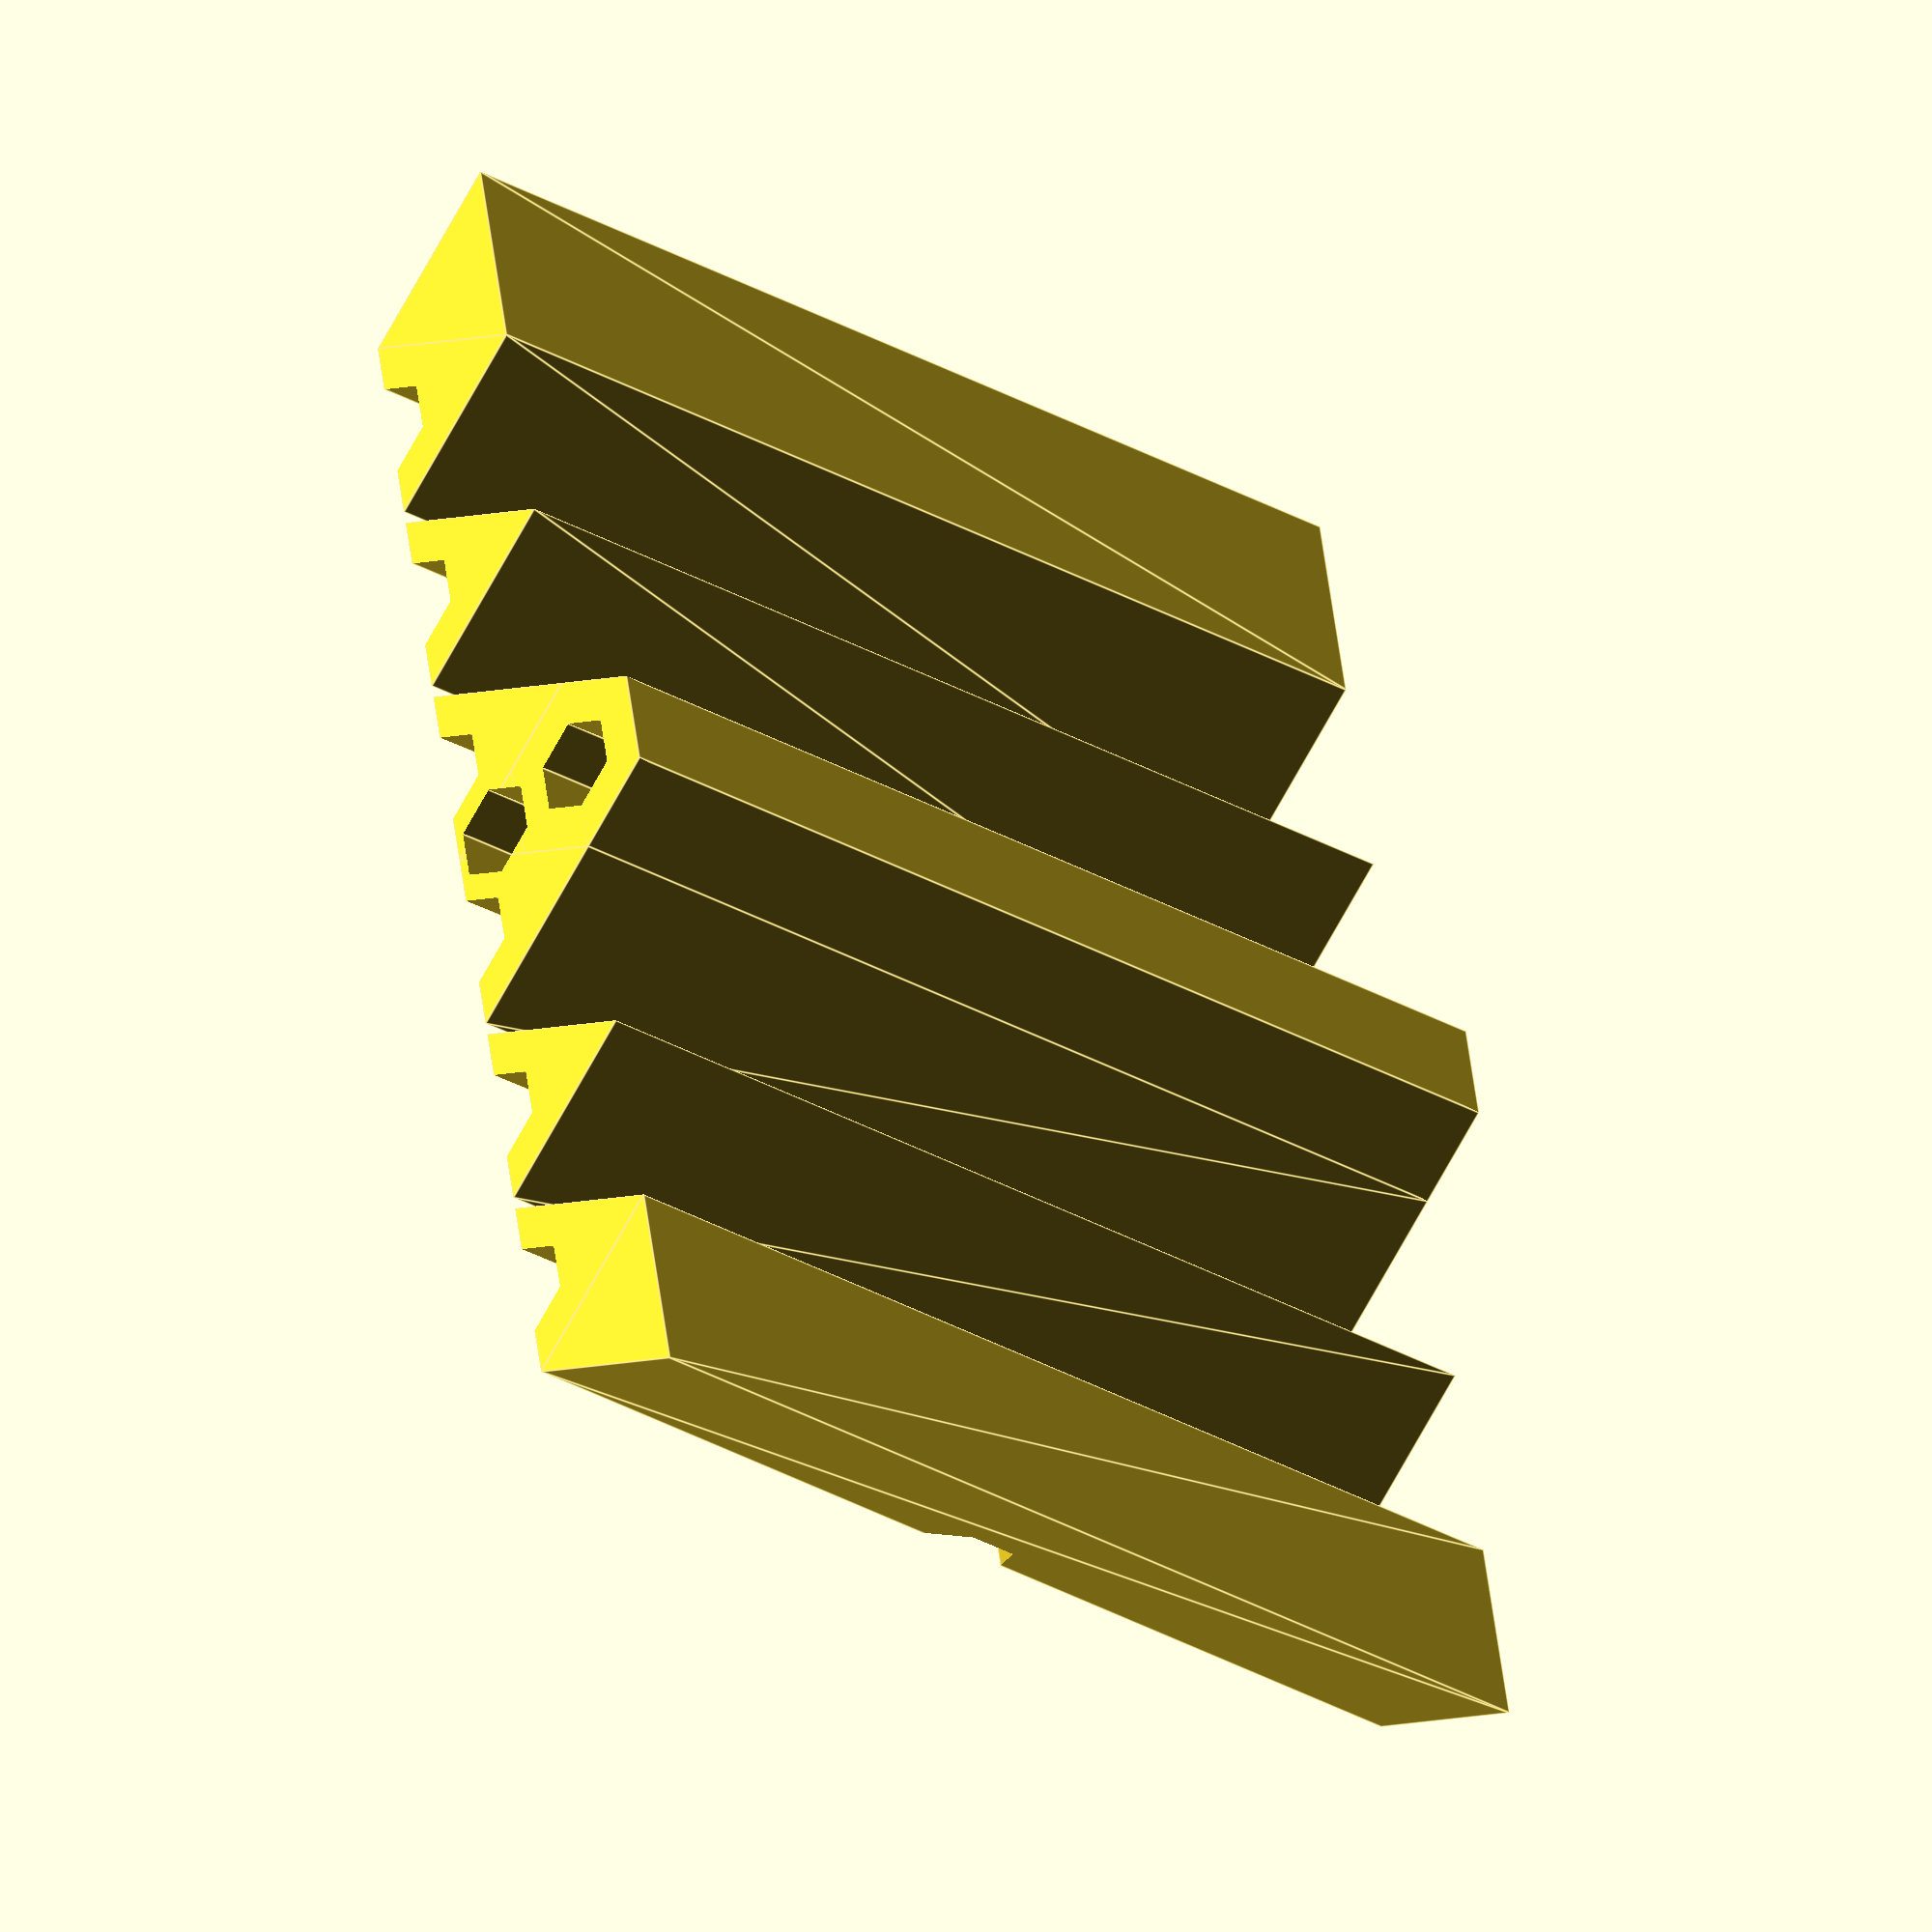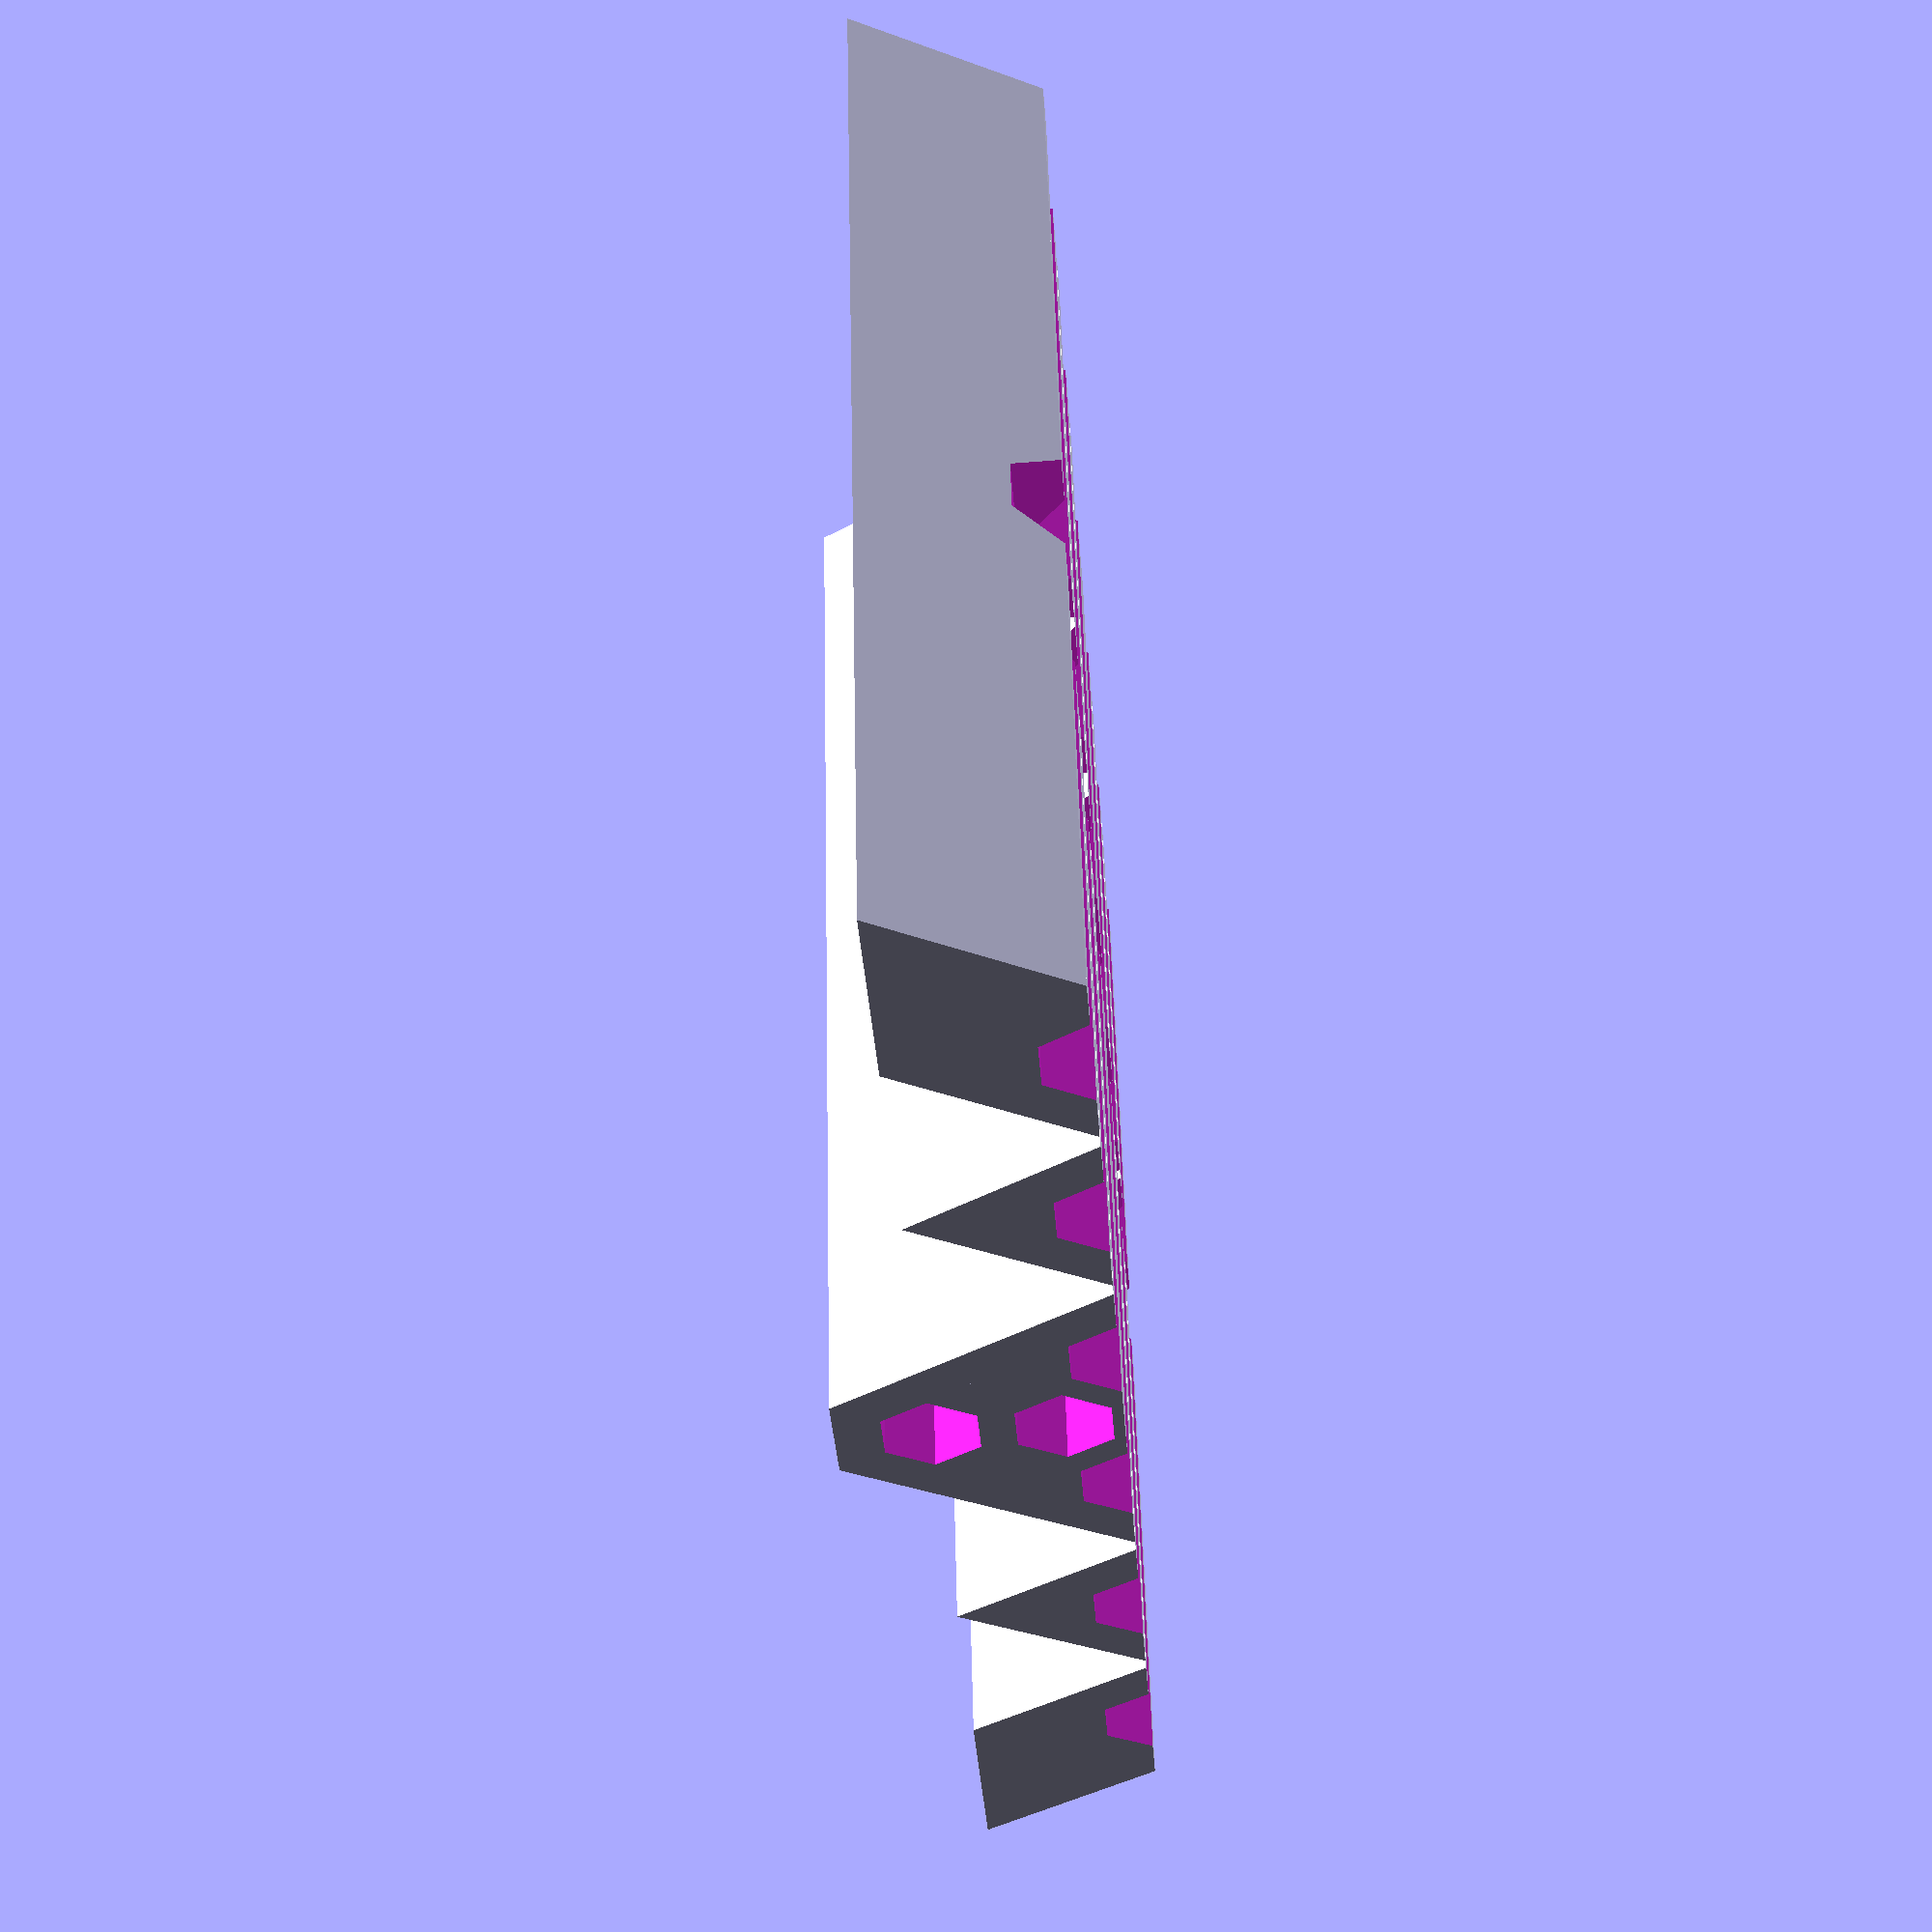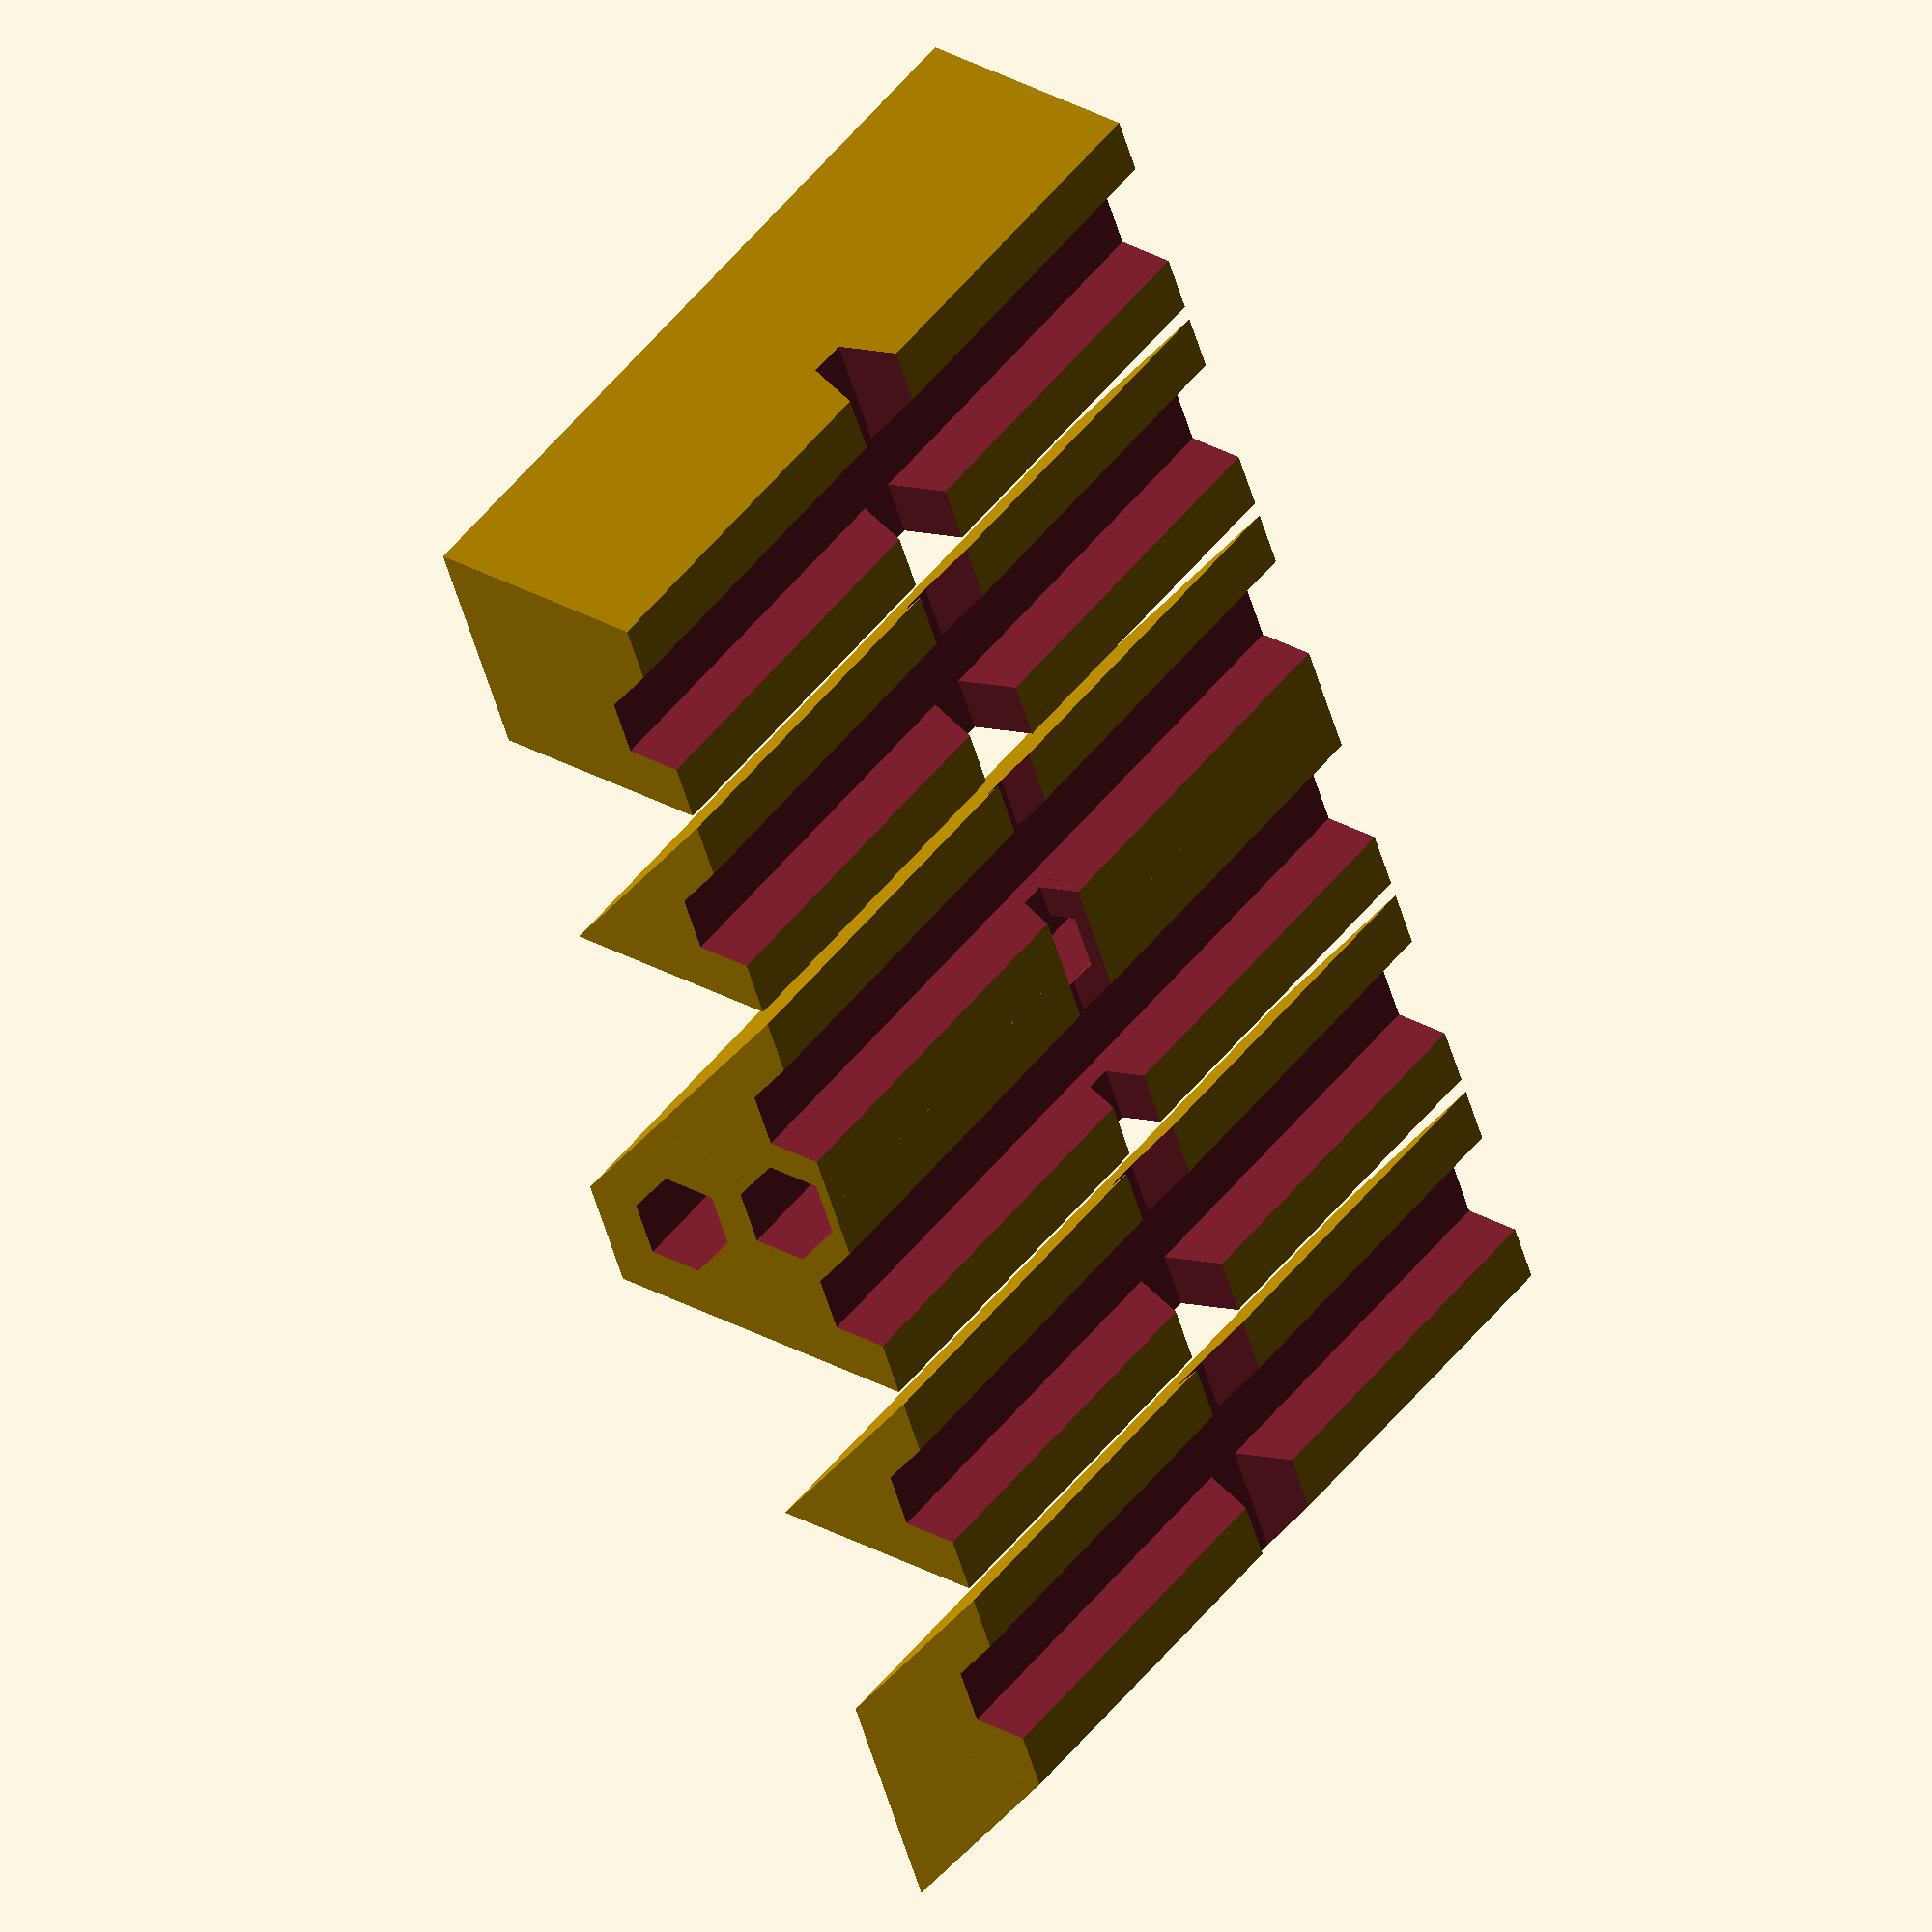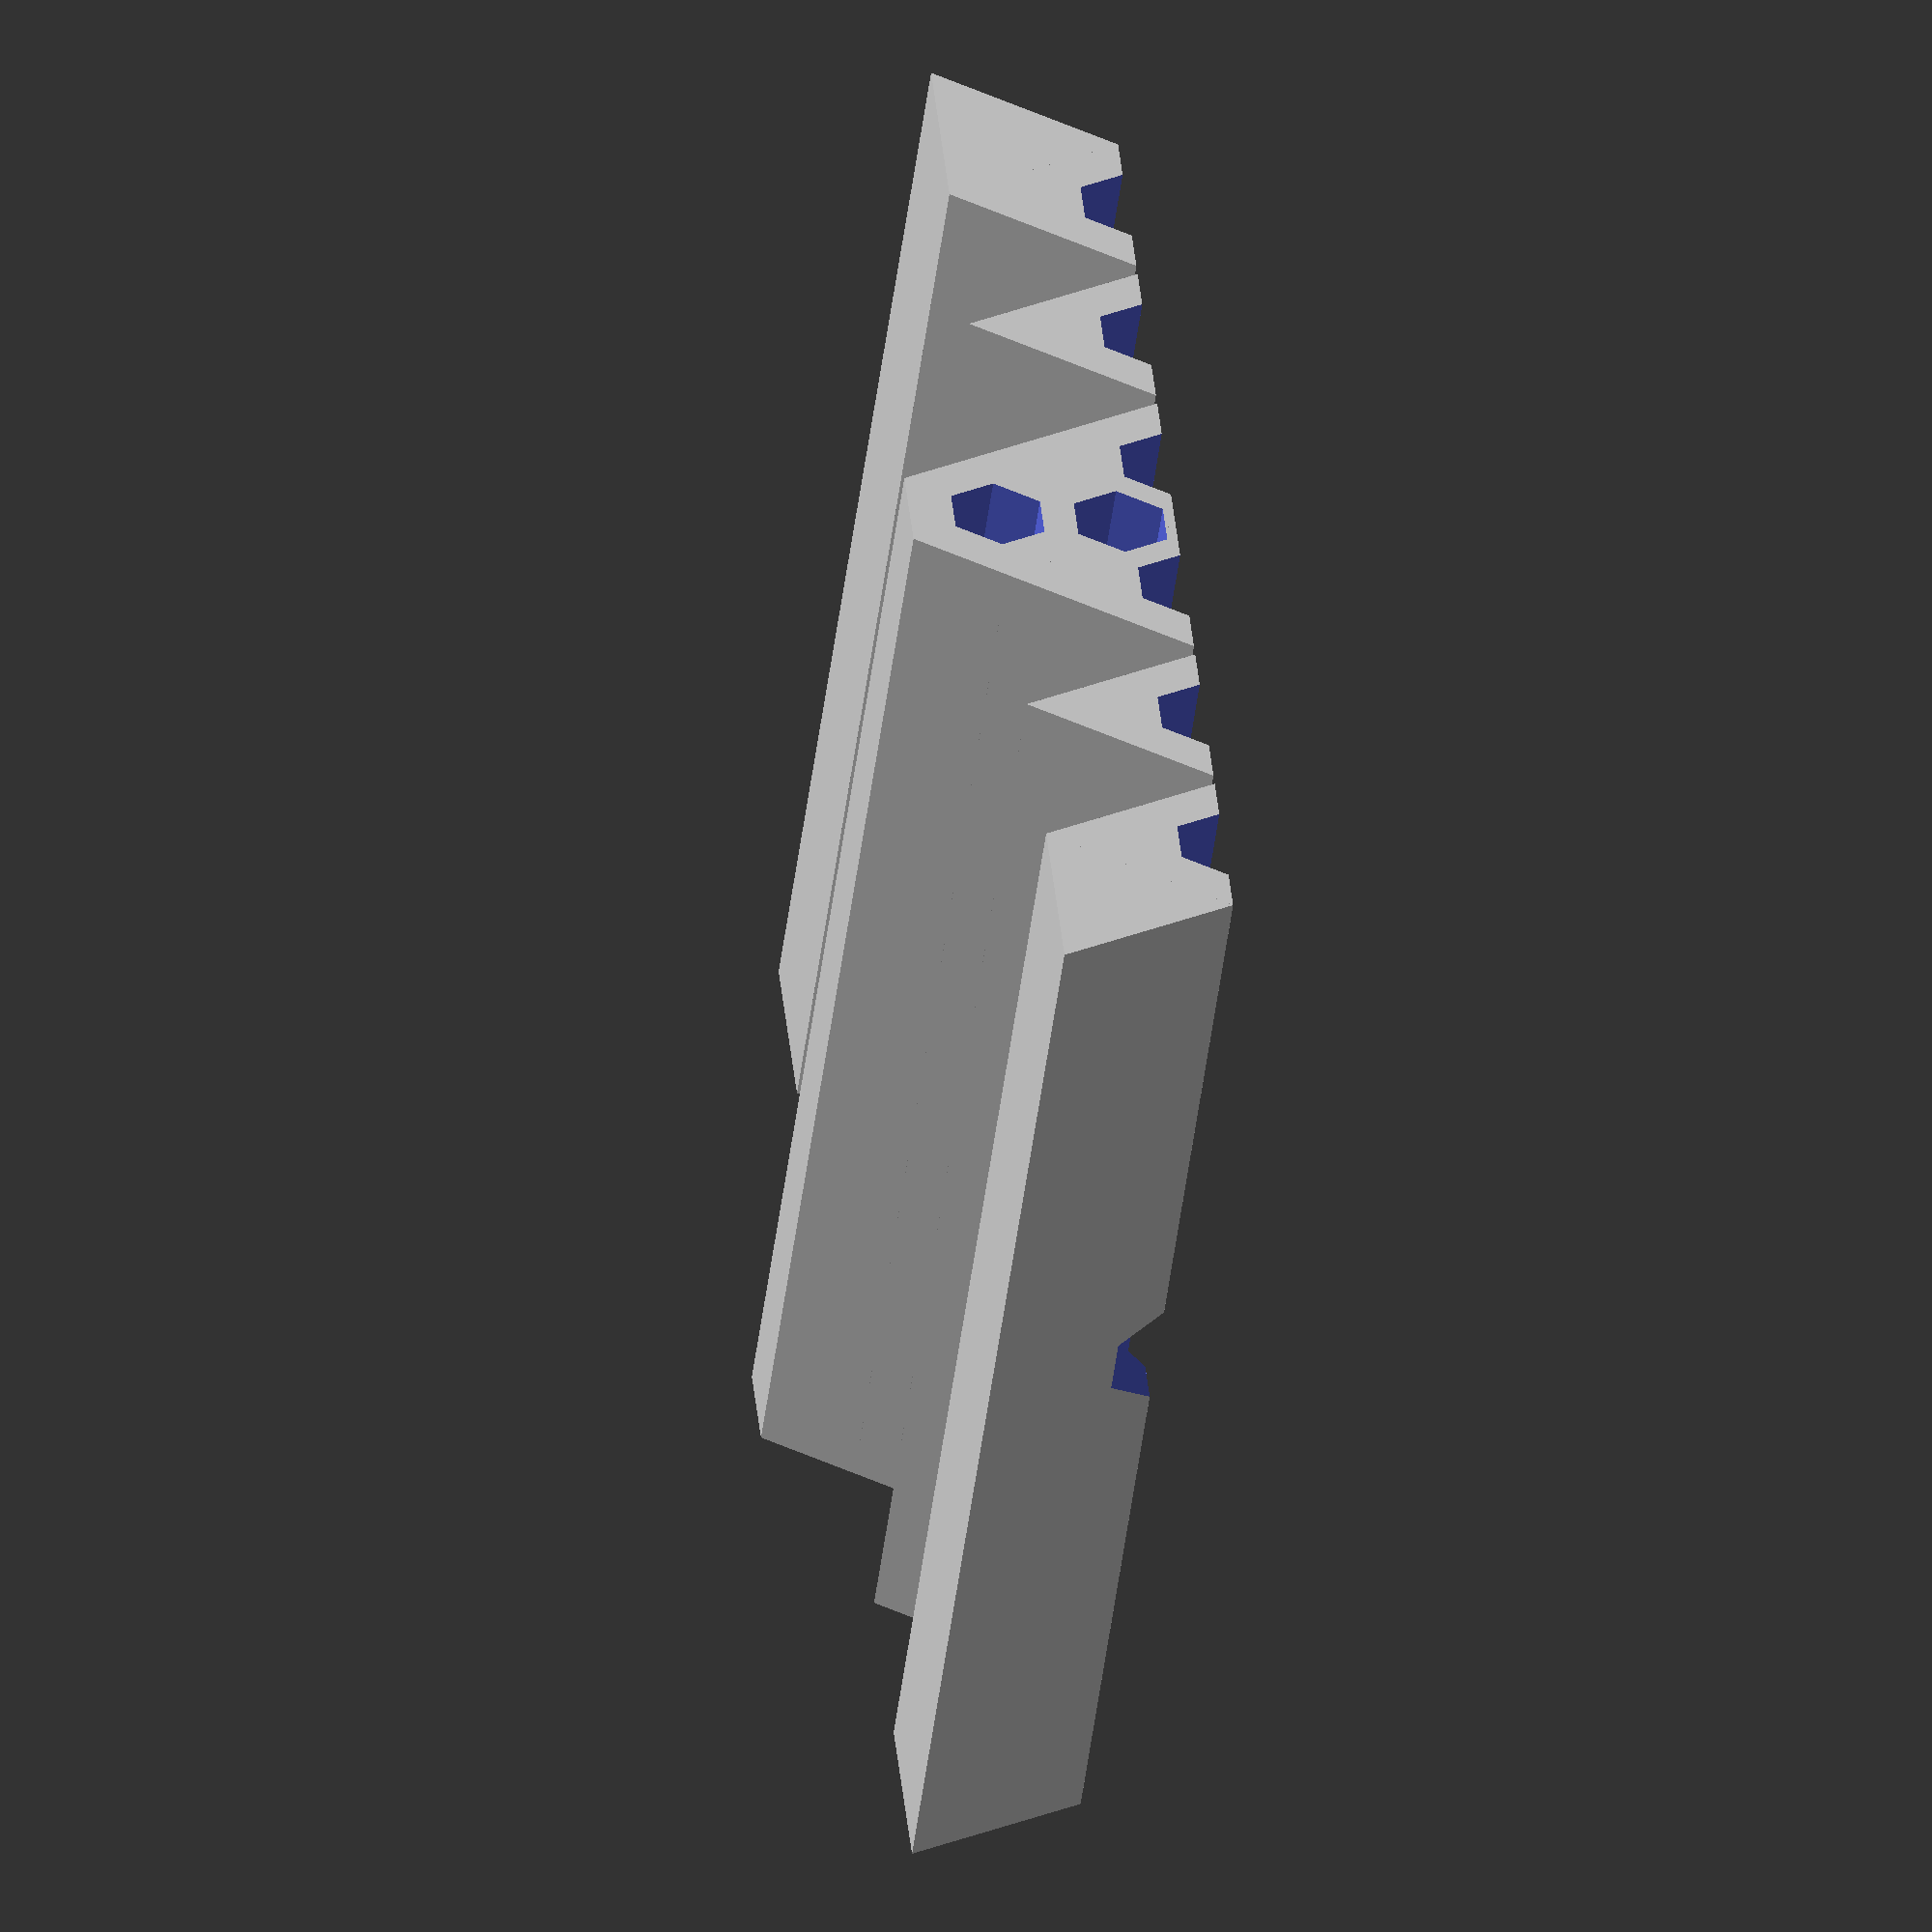
<openscad>
// Finger variant constructed with triangle cross-sections.
//render_part=0; // tri_equ, equilateral triangle
//render_part=1; // joint_core()
render_part=2; // joint1()

module tri_equ(l=3.0) {
  scale([l,l])
    polygon(points=[[-0.5,0],[0.5,0],[0,sqrt(3)/2]], paths=[[0,1,2]]);
}

if(render_part==0) {
  echo("Rendering tri_equ()...");
  tri_equ();
}

module joint_core(l=8.0,d=3.0,s=0.1) {
  difference() {
    union() {
      translate([-d/4,0,0]) rotate([90,0,180]) linear_extrude(height=l) tri_equ(l=d/2);
      translate([d/4,0,0]) rotate([90,0,180]) linear_extrude(height=l) tri_equ(l=d/2);
      translate([0,0,(sqrt(3)/2)*d/2]) rotate([90,0,180]) linear_extrude(height=l) rotate(180) tri_equ(l=d/2);
      translate([0,0,(sqrt(3)/2)*d/2]) rotate([-90,0,0])
        cylinder($fn=6,r=d/4,h=l,center=false);
    }     
    translate([0,-0.1,(sqrt(3)/2)*d/2]) rotate([-90,0,0])
      cylinder($fn=6,r=d/8,h=l+0.2,center=false);
    translate([-d/4,-0.1,0]) rotate([-90,0,0])
      cylinder($fn=6,r=d/8,h=l+0.2,center=false);
    translate([d/4,-0.1,0]) rotate([-90,0,0])
      cylinder($fn=6,r=d/8,h=l+0.2,center=false);
    translate([0,-0.1,(1-sqrt(3)/2)*d]) rotate([-90,0,0])
      cylinder($fn=6,r=d/8,h=l+0.2,center=false);
    translate([0,l/2,0]) rotate([-90,0,90])
      cylinder($fn=6,r=d/12,h=l+0.2,center=true);
  }
}

if(render_part==1) {
  echo("Rendering joint_core()...");
  joint_core(l=8*(8+5+3)/16,d=3.0);
}


module joint_side(l=8.0,d=0.3,s=0.1) {
  difference() {
    rotate([90,0,180]) linear_extrude(height=l) tri_equ(l=d/2);
    translate([0,-0.1,0]) rotate([-90,0,0])
      cylinder($fn=6,r=d/8,h=l+0.2,center=false);
    translate([0,l/2,0]) rotate([-90,0,90])
      cylinder($fn=6,r=d/8,h=l+0.2,center=true);
  }
}

module joint_end(l=8.0,d=0.3,s=0.1) {
  difference() {
    union() {
      rotate([90,0,180]) linear_extrude(height=l) tri_equ(l=d/2);
      translate([d/4,0,0]) rotate([90,60,180]) translate([-d/4,0,0]) linear_extrude(height=l) tri_equ(l=d/2);
    }
    translate([0,-0.1,0]) rotate([-90,0,0])
      cylinder($fn=6,r=d/8,h=l+0.2,center=false);
    translate([0,l/2,0]) rotate([-90,0,90])
      cylinder($fn=6,r=d/8,h=l+0.2,center=true);
  }
}

module joint1(l=8.0,d=3.0,s=0.1) {
  joint_core(l=l,d=d,s=s);
  translate([d/2+s+d/4,0,0]) joint_side(l=l,d=d,s=s);
  translate([d/2+s+d/2+s+d/4,0,0]) joint_end(l=l,d=d,s=s);
  translate([-d/2-s-d/4,0,0]) mirror([1,0,0]) joint_side(l=l,d=d,s=s);
  translate([-d/2-s-d/2-s-d/4,0,0]) mirror([1,0,0]) joint_end(l=l,d=d,s=s);
}

if(render_part==2) {
  echo("Rendering joint1()...");
  joint1(l=8*(8+5+3)/16,d=3.0);
}


</openscad>
<views>
elev=223.8 azim=260.6 roll=219.9 proj=o view=edges
elev=235.7 azim=196.9 roll=85.6 proj=p view=wireframe
elev=9.6 azim=125.5 roll=123.0 proj=o view=wireframe
elev=201.8 azim=237.3 roll=99.4 proj=o view=solid
</views>
